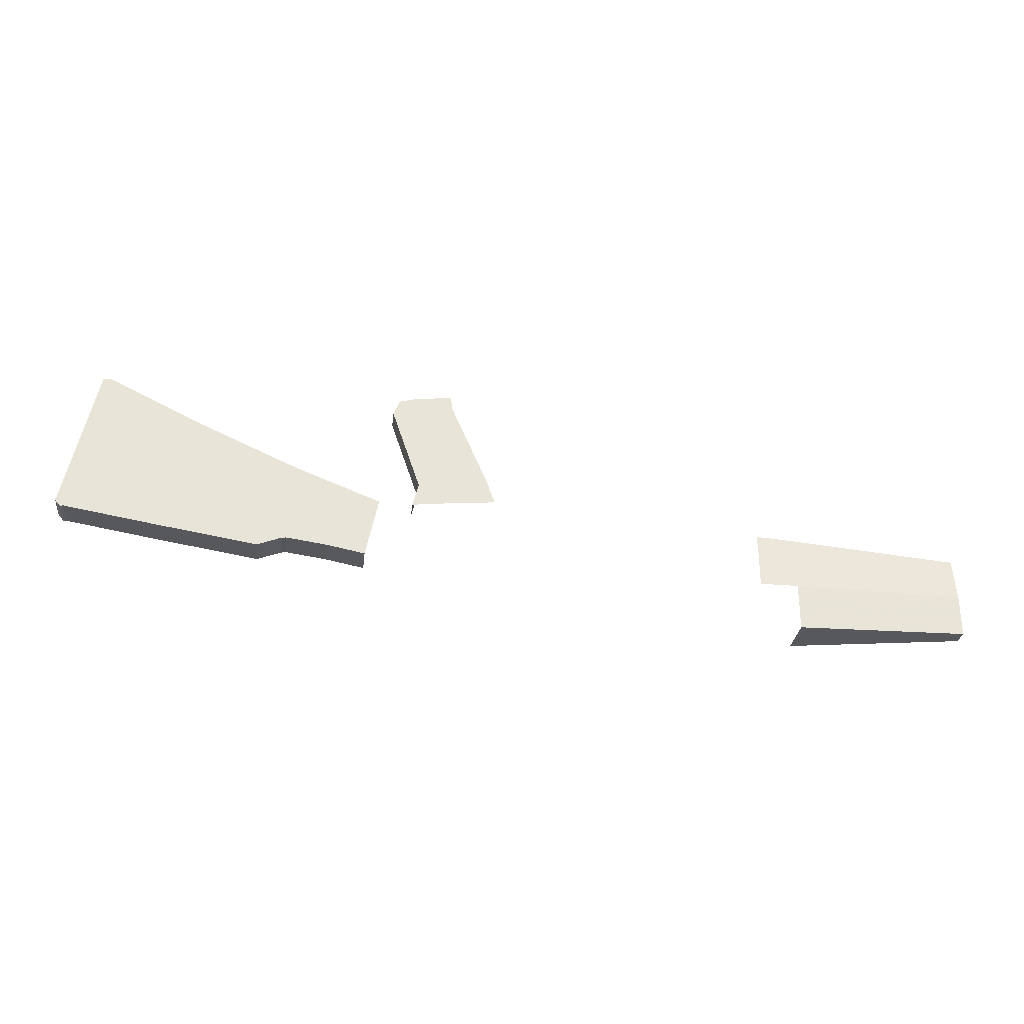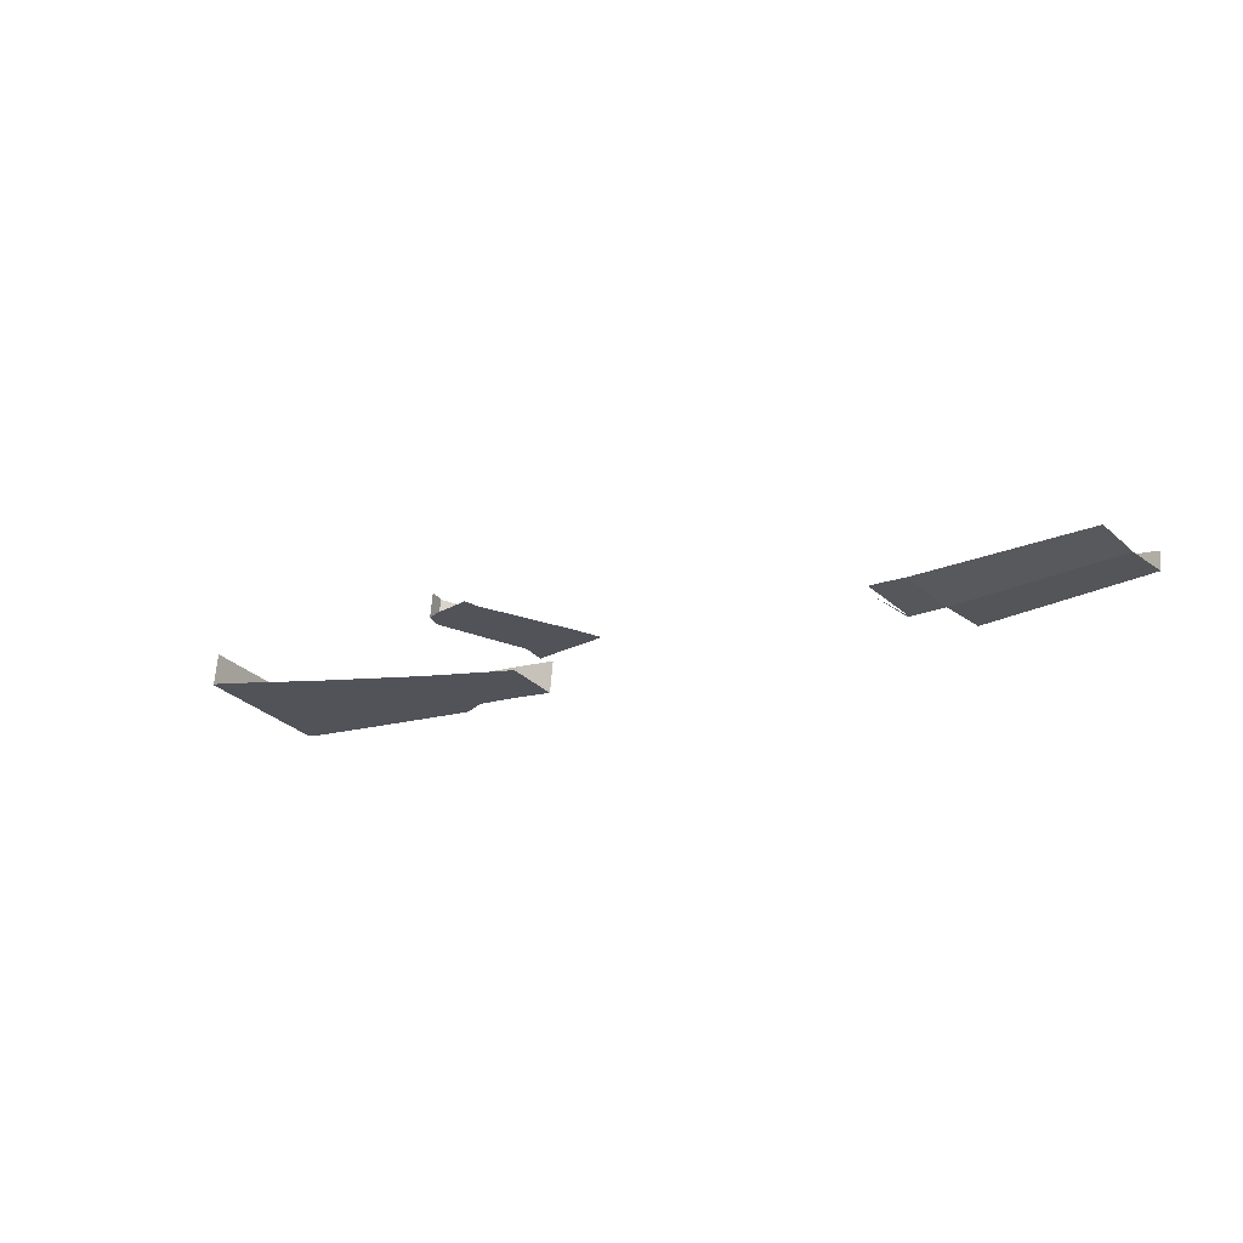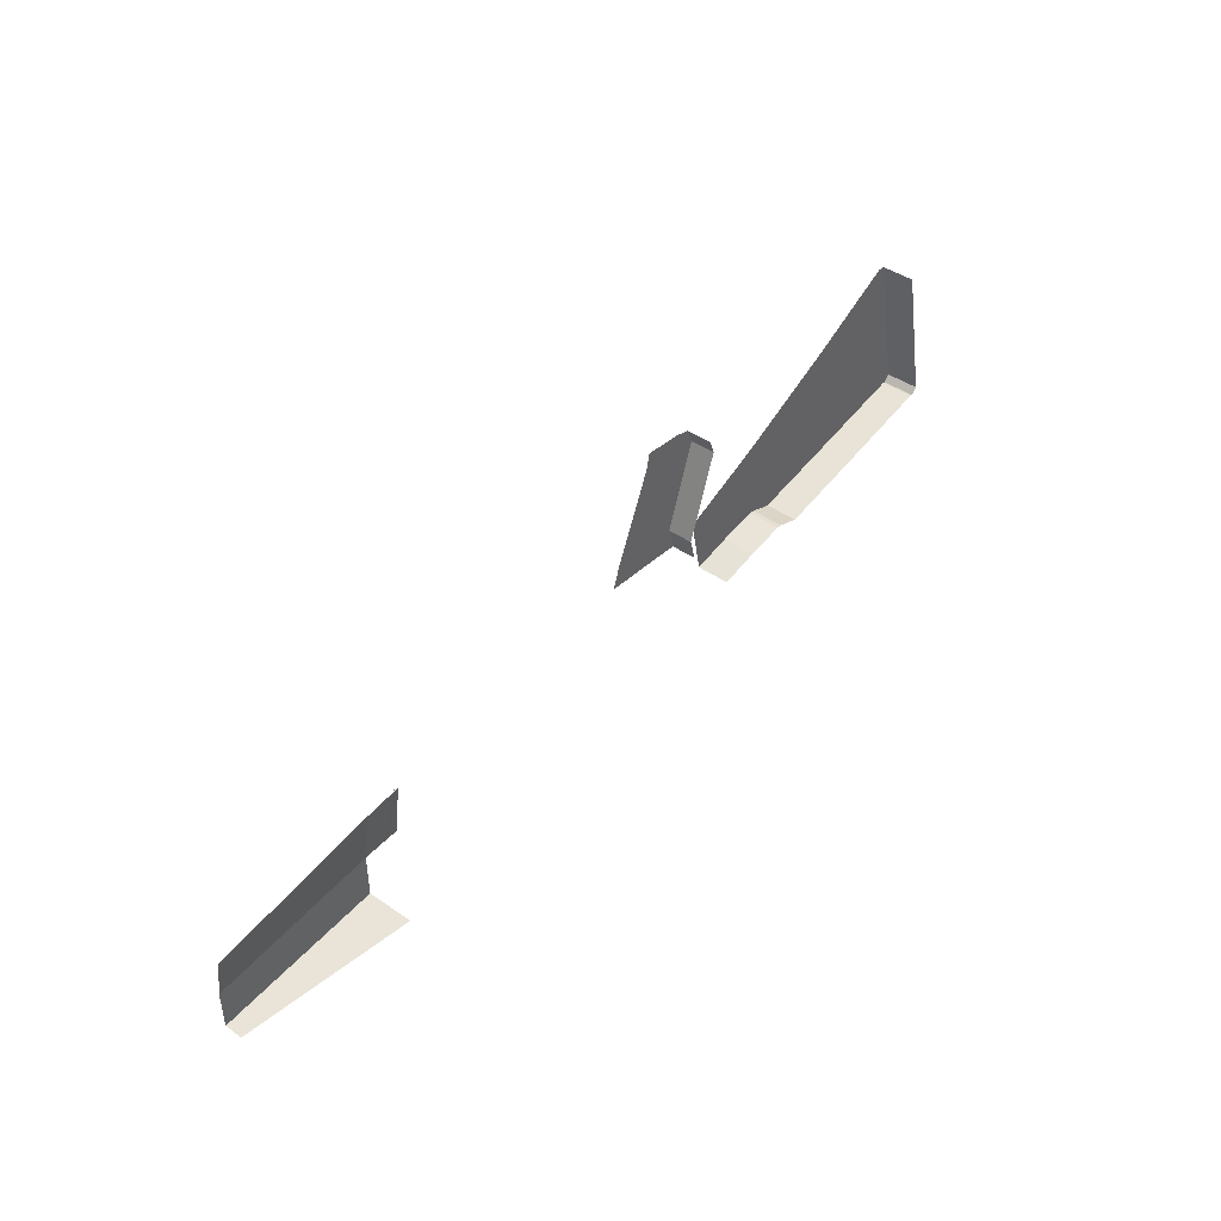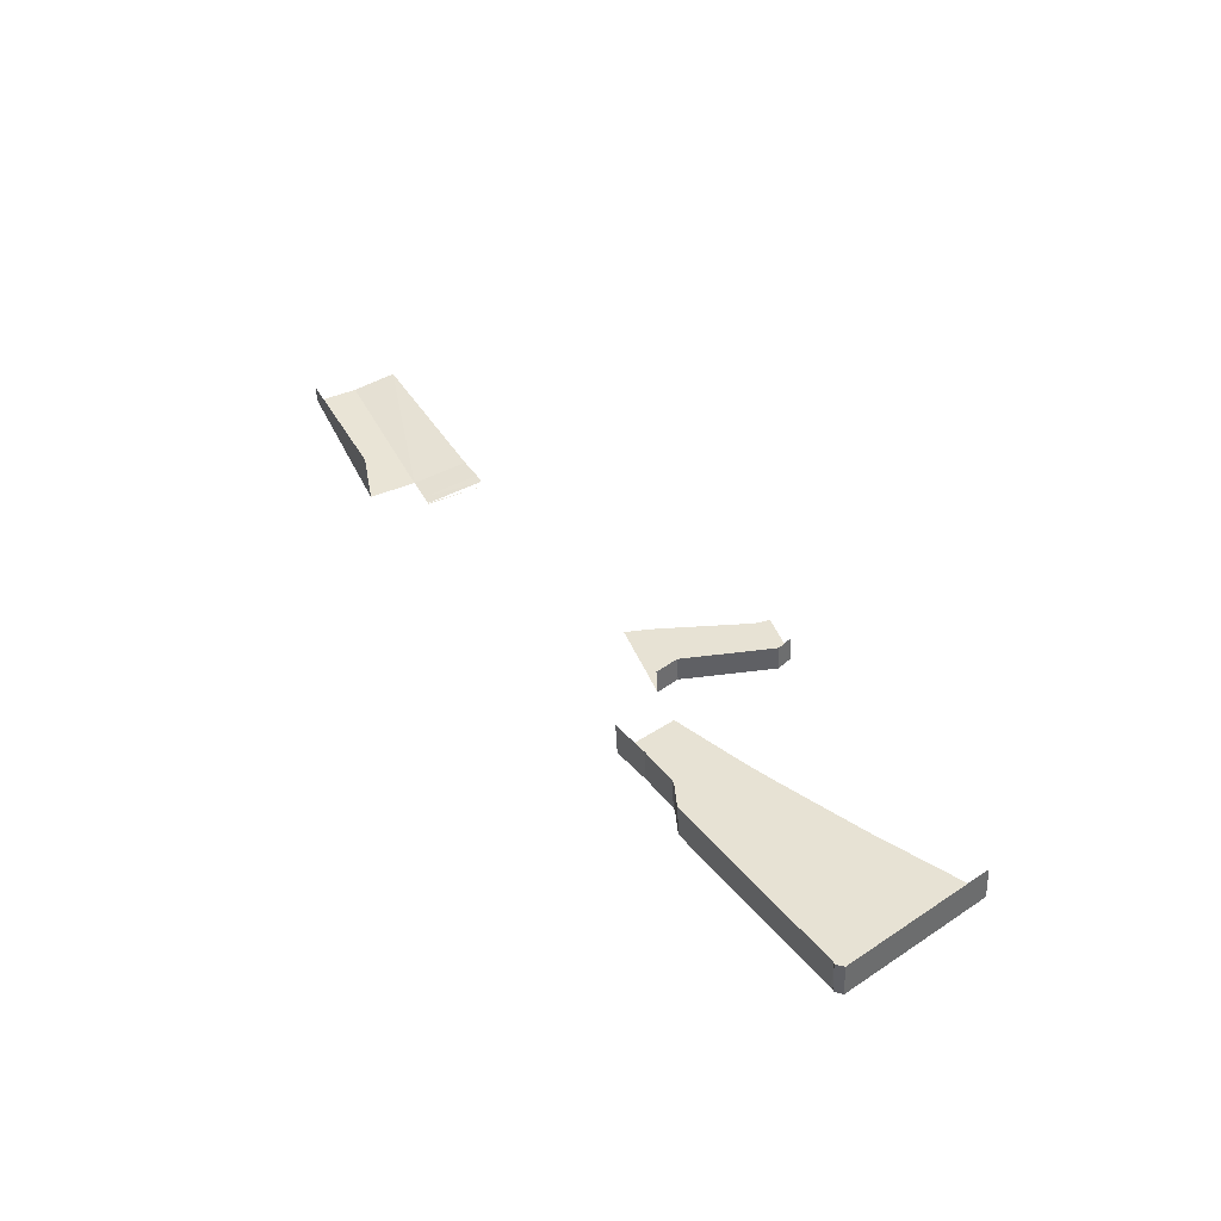
<metadata>
{"format":"obj","ext":"obj","renderer":"f3d","projection":"perspective","resolution":1024,"background":"white","views":[{"elev":-28.5,"azim":167.4,"up":"+Y"},{"elev":-26.9,"azim":-137.7,"up":"+Z"},{"elev":43.6,"azim":-57.0,"up":"+Y"},{"elev":47.0,"azim":64.7,"up":"+Z"}]}
</metadata>
<code>
o Cube.009
v -0.04547 0.1041 0.1239
v -0.04114 0.075 0.1402
v -0.03944 0.075 0.1245
v -0.009097 0.1186 0.1278
v -0.003048 0.08159 0.1443
v -0.001344 0.08159 0.1287
v -0.02728 0.1114 0.1259
v -0.0223 0.07881 0.1422
v -0.02059 0.07881 0.1266
v 0.002184 0.1235 0.1291
v 0.01057 0.077 0.1458
v 0.01227 0.077 0.1302
v -0.007075 0.1195 0.1281
v 0.001095 0.08117 0.129
v -0.000608 0.08117 0.1446
v 0.04636 0.1439 0.1339
v 0.0596 0.08511 0.1512
v 0.06131 0.08511 0.1355
v 0.08847 0.1651 0.1385
v 0.103 0.09262 0.1559
v 0.1047 0.09262 0.1403
v 0.08921 0.1652 0.1386
v 0.1038 0.09279 0.156
v 0.1055 0.09279 0.1403
v 0.09011 0.166 0.1387
v 0.1047 0.09241 0.1561
v 0.1064 0.09241 0.1404
v 0.09219 0.1658 0.1547
v 0.0939 0.1658 0.1391
v 0.1076 0.09534 0.1564
v 0.1093 0.09534 0.1407
f 14 10 12
f 7 6 9
f 9 5 8
f 3 8 2
f 1 9 3
f 14 11 15
f 6 15 5
f 6 13 14
f 18 20 17
f 10 18 12
f 12 17 11
f 16 21 18
f 24 25 27
f 21 22 24
f 21 23 20
f 24 26 23
f 31 28 30
f 25 31 27
f 27 30 26
f 14 13 10
f 7 4 6
f 9 6 5
f 3 9 8
f 1 7 9
f 14 12 11
f 6 14 15
f 6 4 13
f 18 21 20
f 10 16 18
f 12 18 17
f 16 19 21
f 24 22 25
f 21 19 22
f 21 24 23
f 24 27 26
f 31 29 28
f 25 29 31
f 27 31 30
o Cube.010
v -0.3335 0.08821 0.0957
v -0.3346 0.04732 0.1011
v -0.3336 0.04732 0.09265
v -0.2333 0.09524 0.1032
v -0.2534 0.04514 0.1203
v -0.251 0.04514 0.09821
v -0.2509 0.094 0.1013
v -0.2387 0.09511 0.1027
v -0.2327 0.09333 0.1005
v -0.3336 0.06744 0.09265
v -0.2334 0.06764 0.1001
v -0.251 0.06754 0.09821
v -0.2385 0.06766 0.09957
v -0.2327 0.06758 0.1002
f 42 40 45
f 43 32 38
f 44 38 39
f 34 36 33
f 44 35 42
f 34 43 37
f 43 41 32
f 44 43 38
f 34 37 36
f 44 39 35
f 34 41 43
o Cube.011
v -0.07314 0.1057 0.1229
v -0.06331 0.1044 0.1358
v -0.06204 0.1044 0.1241
v -0.1027 0.1082 0.1196
v -0.07609 0.1169 0.1225
v -0.06627 0.1156 0.1354
v -0.06499 0.1156 0.1237
v -0.09885 0.1195 0.1201
v -0.05828 0.1584 0.1245
v -0.05242 0.1565 0.1369
v -0.05114 0.1565 0.1253
v -0.08105 0.161 0.122
v -0.06119 0.1658 0.1242
v -0.05532 0.1638 0.1366
v -0.05405 0.1638 0.1249
v -0.07979 0.168 0.1221
f 46 52 48
f 50 57 54
f 48 51 47
f 49 50 46
f 54 60 56
f 52 54 56
f 52 55 51
f 56 59 55
f 57 58 54
f 46 50 52
f 50 53 57
f 48 52 51
f 49 53 50
f 54 58 60
f 52 50 54
f 52 56 55
f 56 60 59
f 57 61 58

</code>
